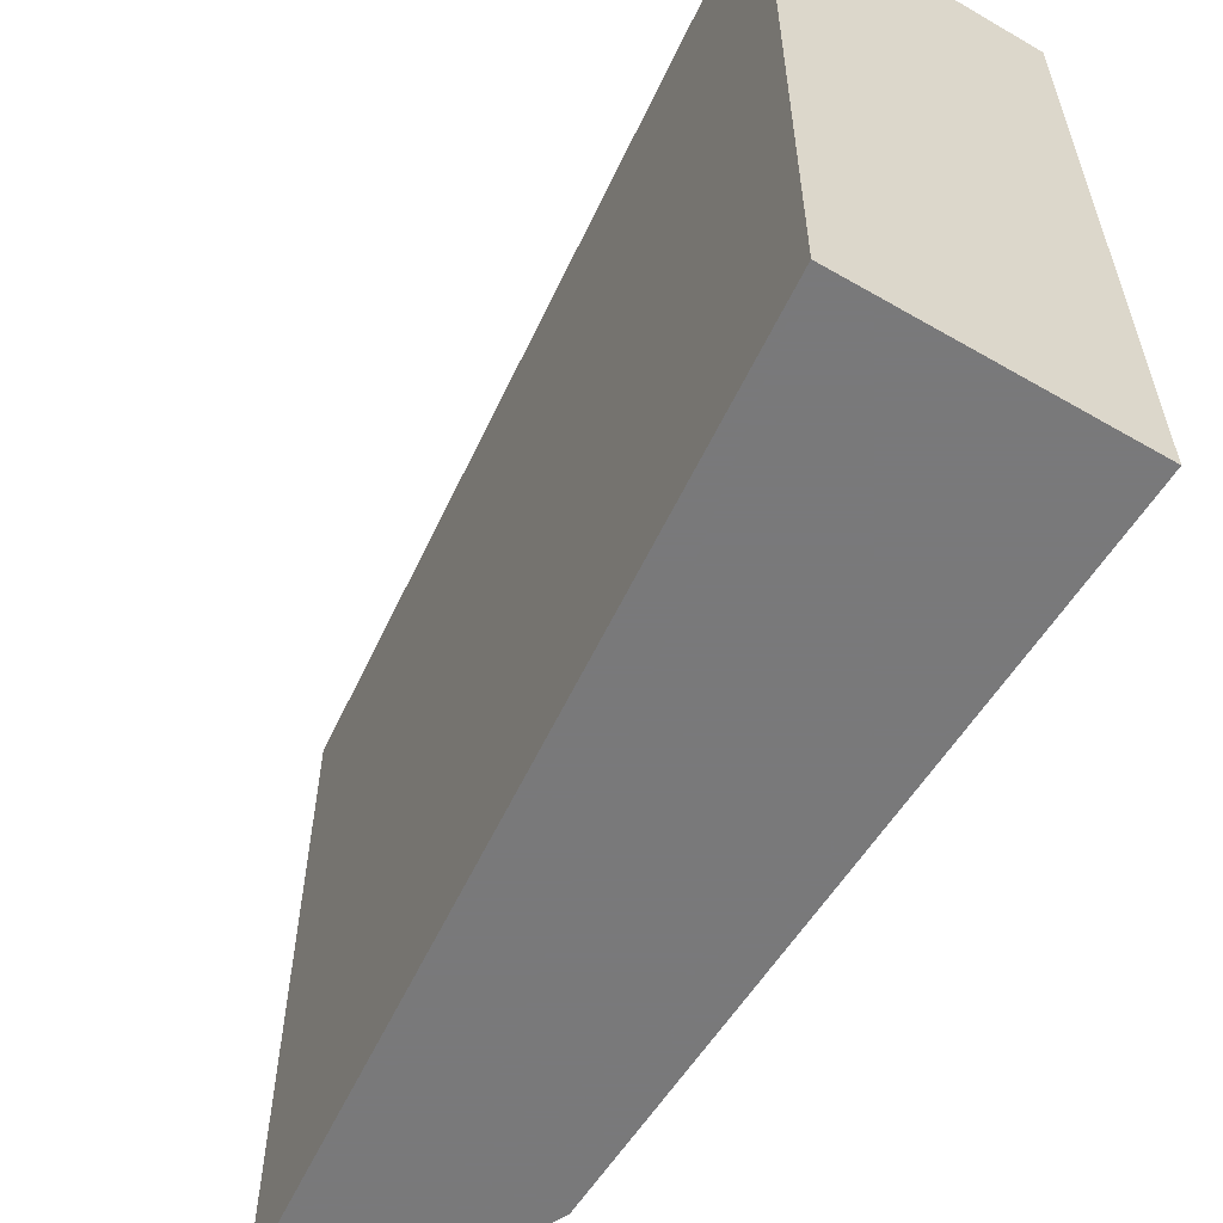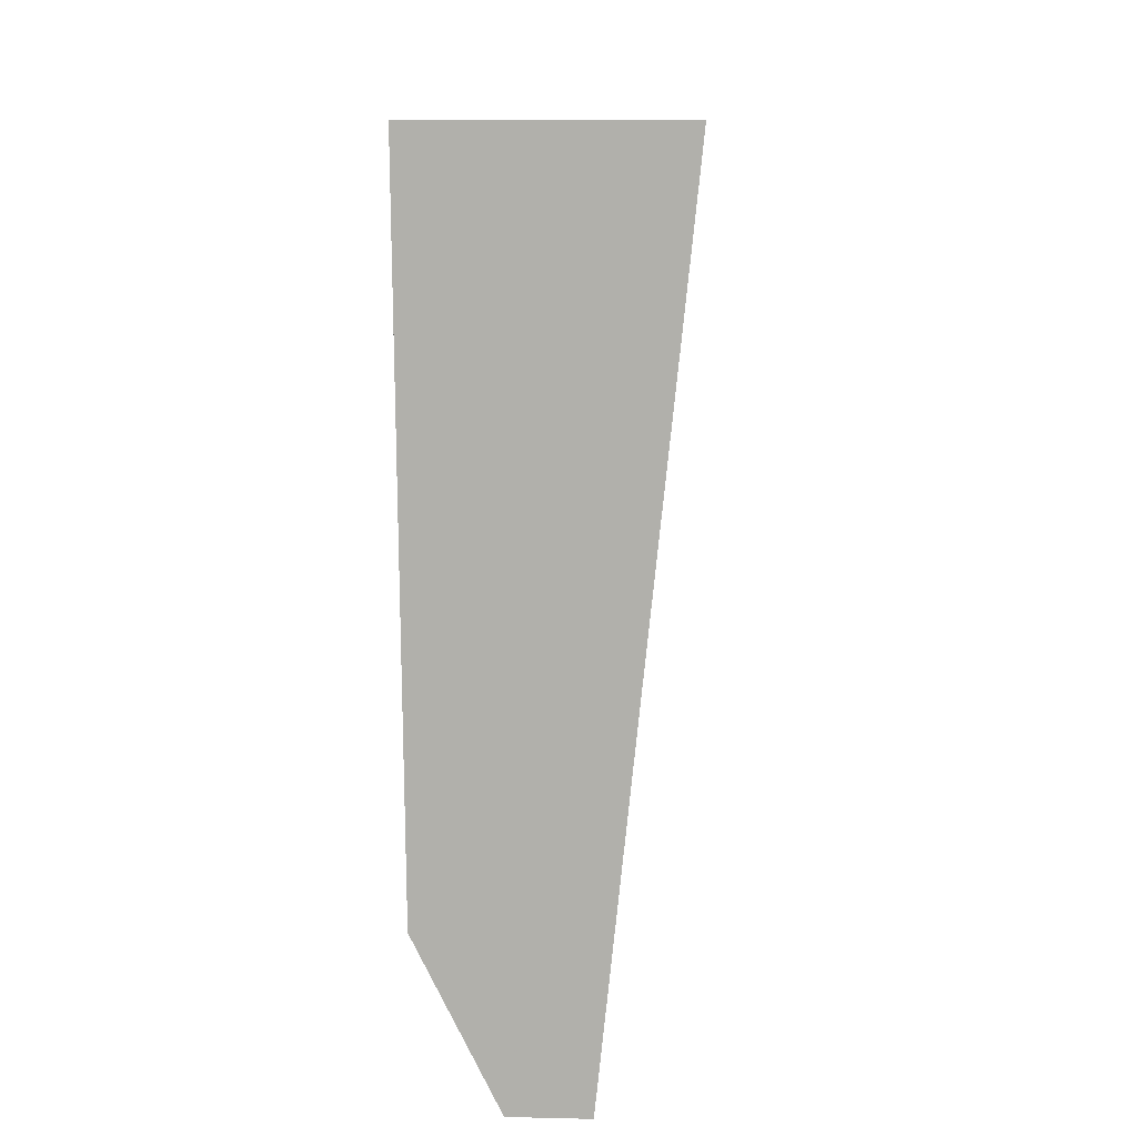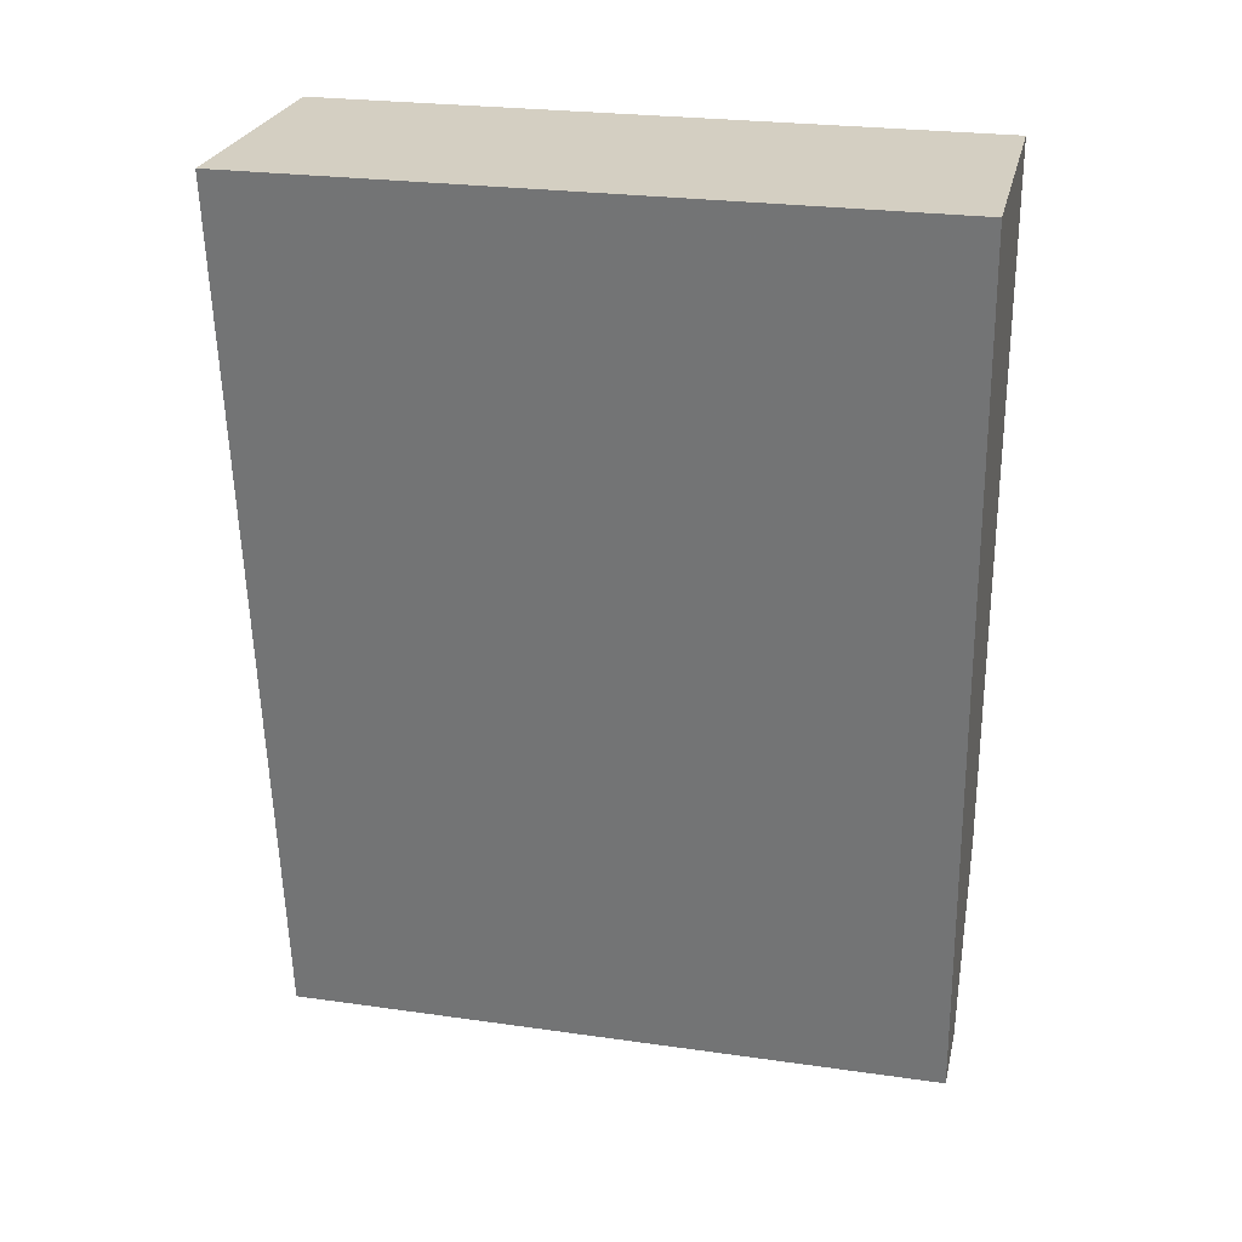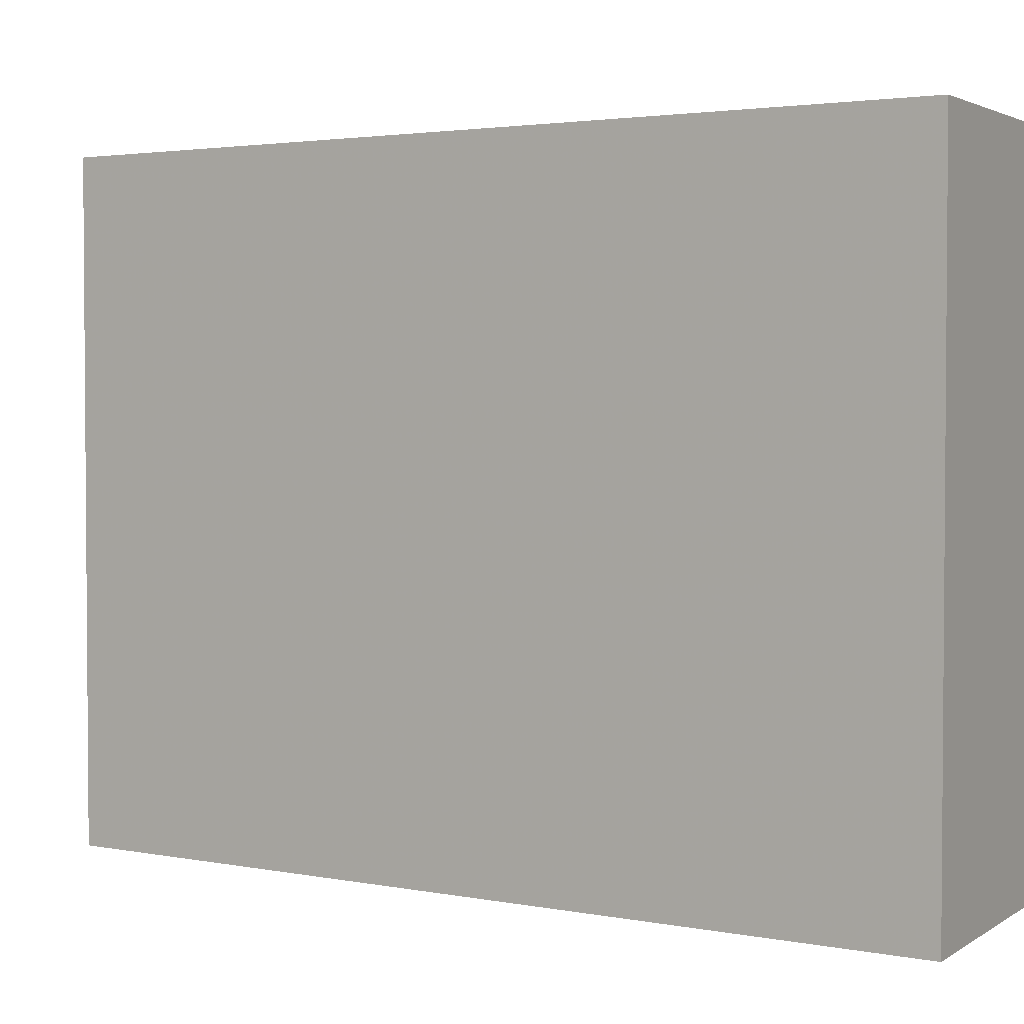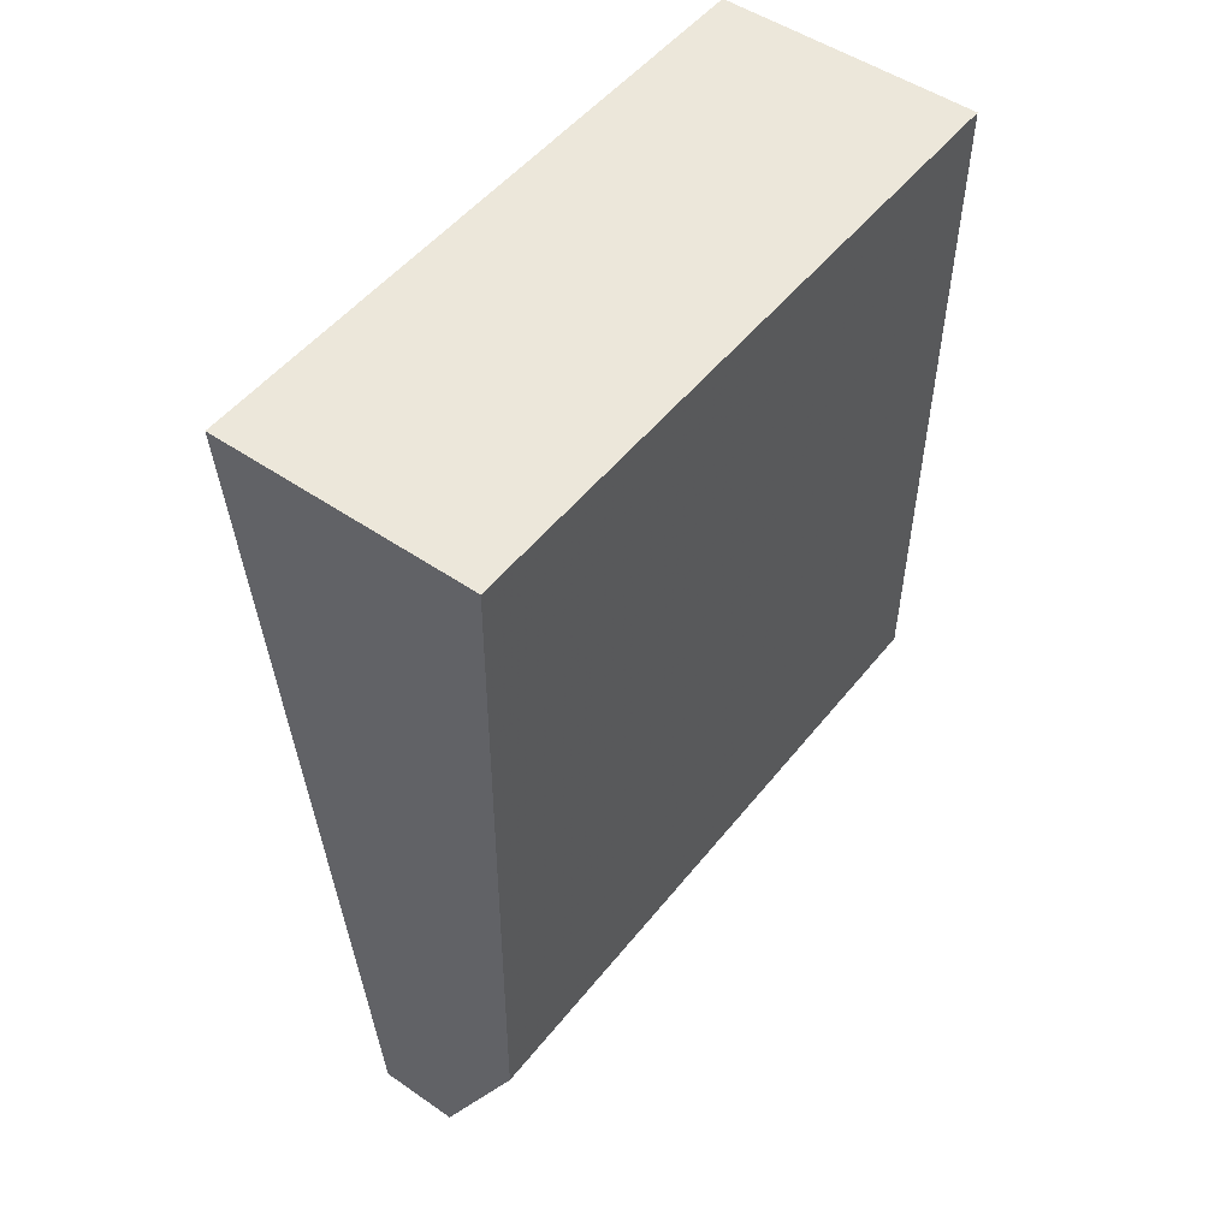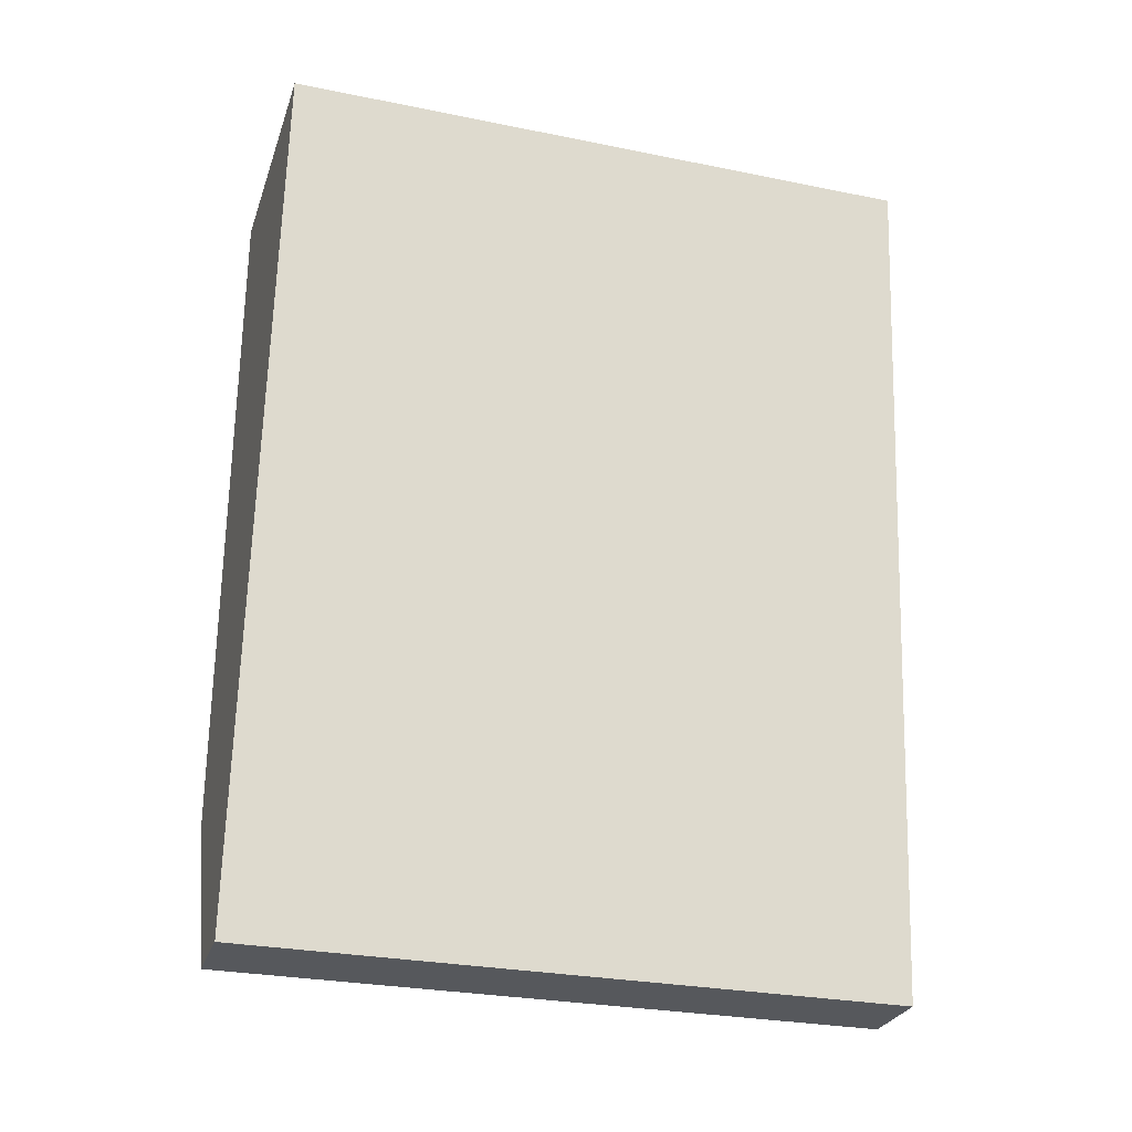
<metadata>
{"format":"obj","ext":"obj","renderer":"f3d","projection":"perspective","resolution":1024,"background":"white","views":[{"elev":-57.8,"azim":149.1,"up":"+Z"},{"elev":11.0,"azim":3.1,"up":"+Y"},{"elev":25.6,"azim":102.8,"up":"+Y"},{"elev":2.7,"azim":117.7,"up":"+Z"},{"elev":50.6,"azim":-143.0,"up":"+Y"},{"elev":-28.0,"azim":72.9,"up":"+Y"}]}
</metadata>
<code>
v 0 0.5272 0.2246
v -0.007427 0.4549 0.2246
v 0 0.5272 0.1704
v -0.02154 0.5272 0.1704
v -0.02154 0.5272 0.2246
v -0.01408 0.4549 0.1704
v -0.007427 0.4549 0.1704
v -0.02106 0.4691 0.2246
v -0.02106 0.4691 0.1704
v -0.01408 0.4549 0.2246
f 1 2 3
f 1 3 4
f 5 1 4
f 6 4 3
f 7 6 3
f 7 3 2
f 8 5 4
f 8 2 1
f 8 1 5
f 9 8 4
f 9 4 6
f 9 6 8
f 10 8 6
f 10 2 8
f 10 7 2
f 10 6 7

</code>
